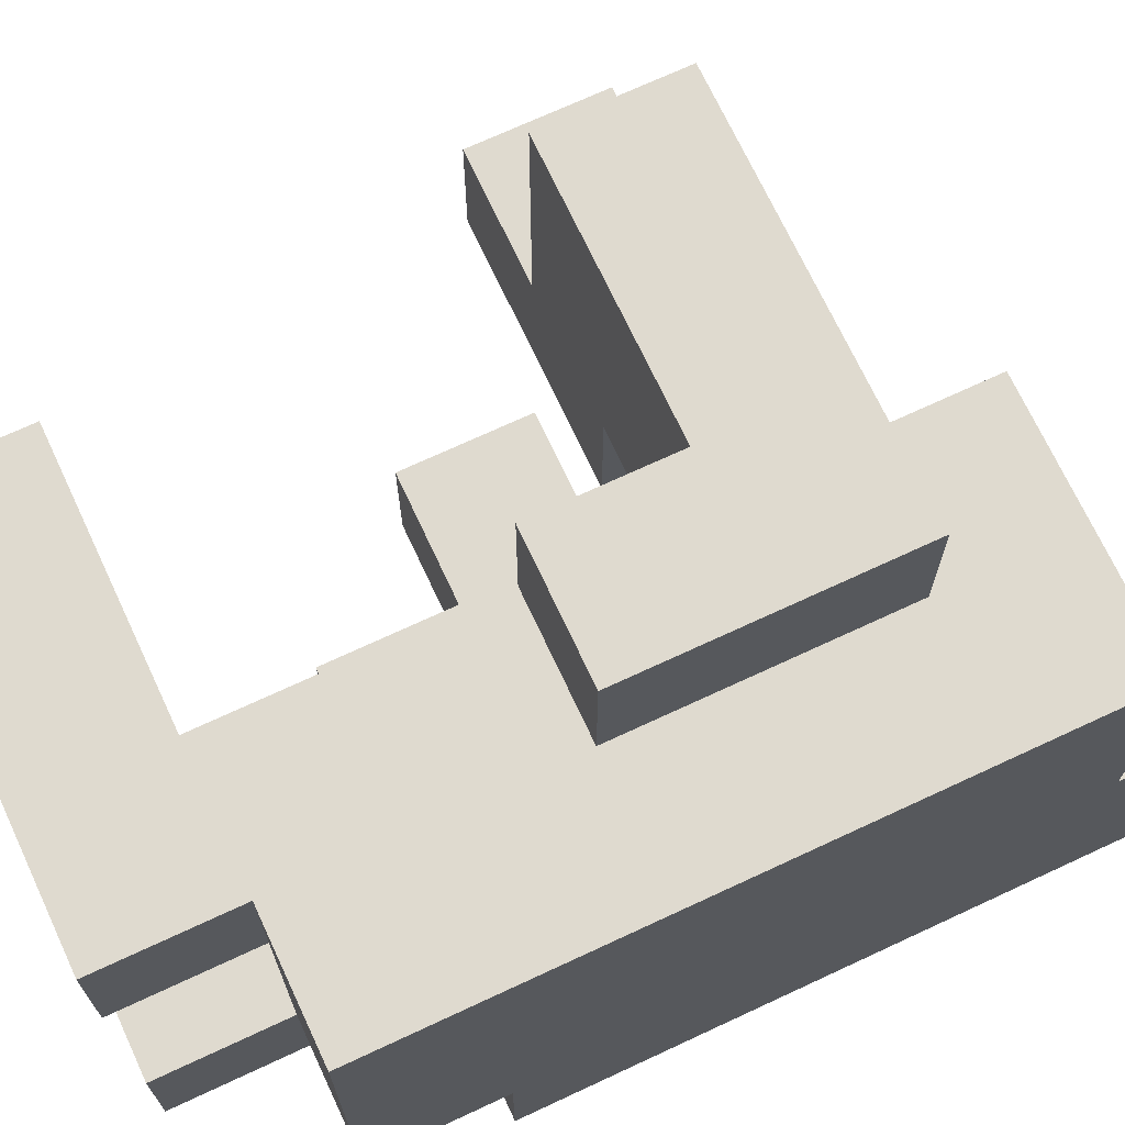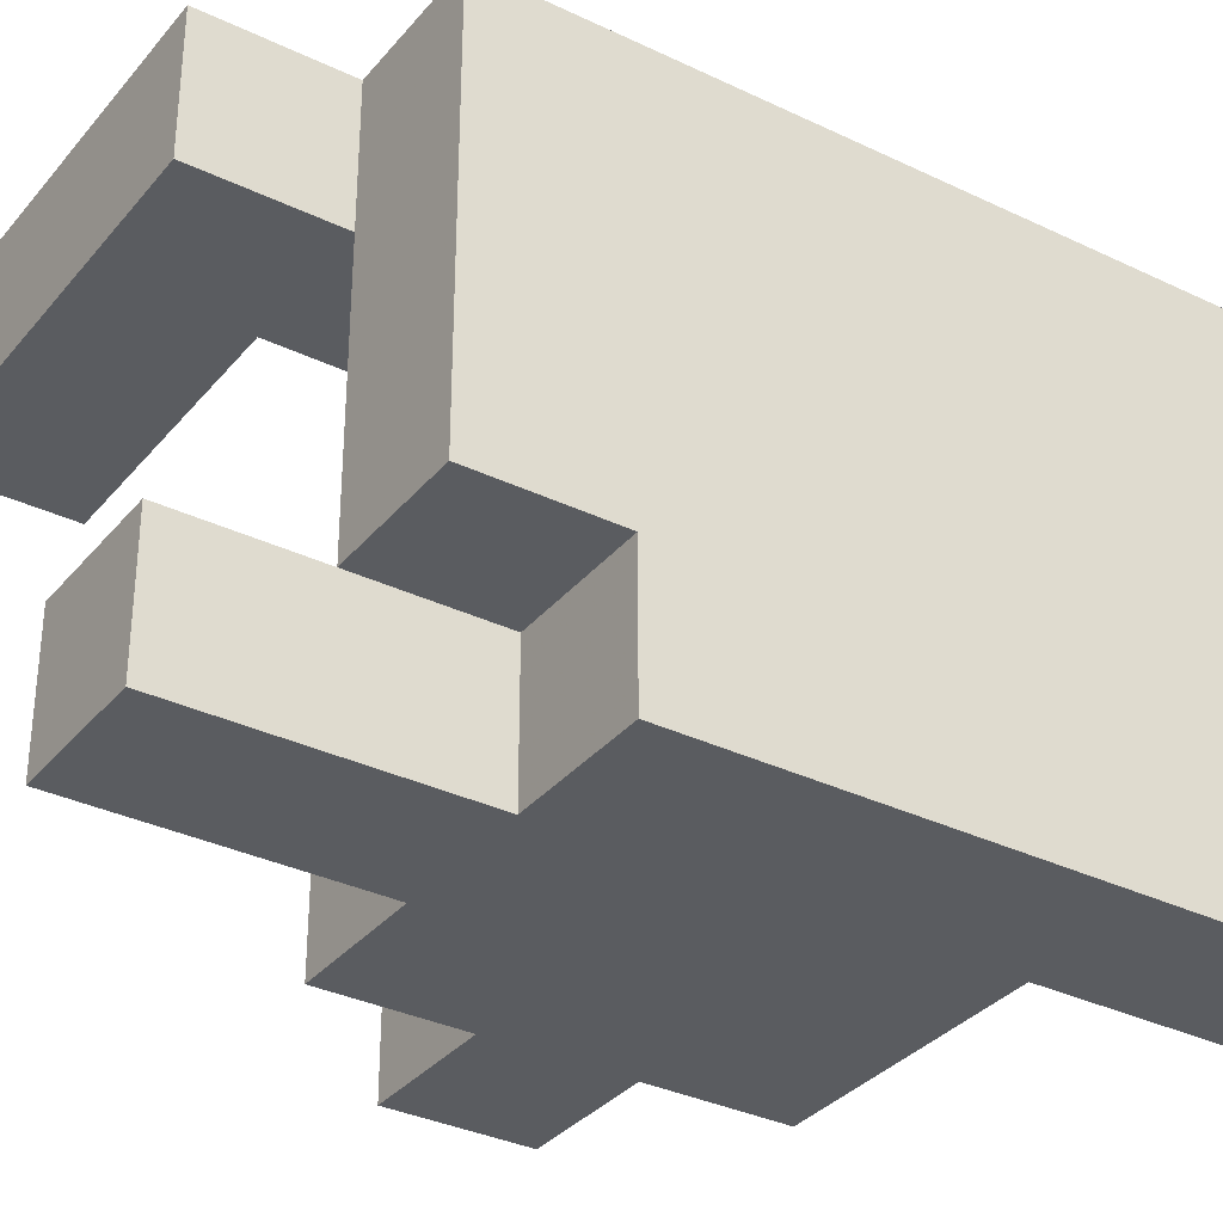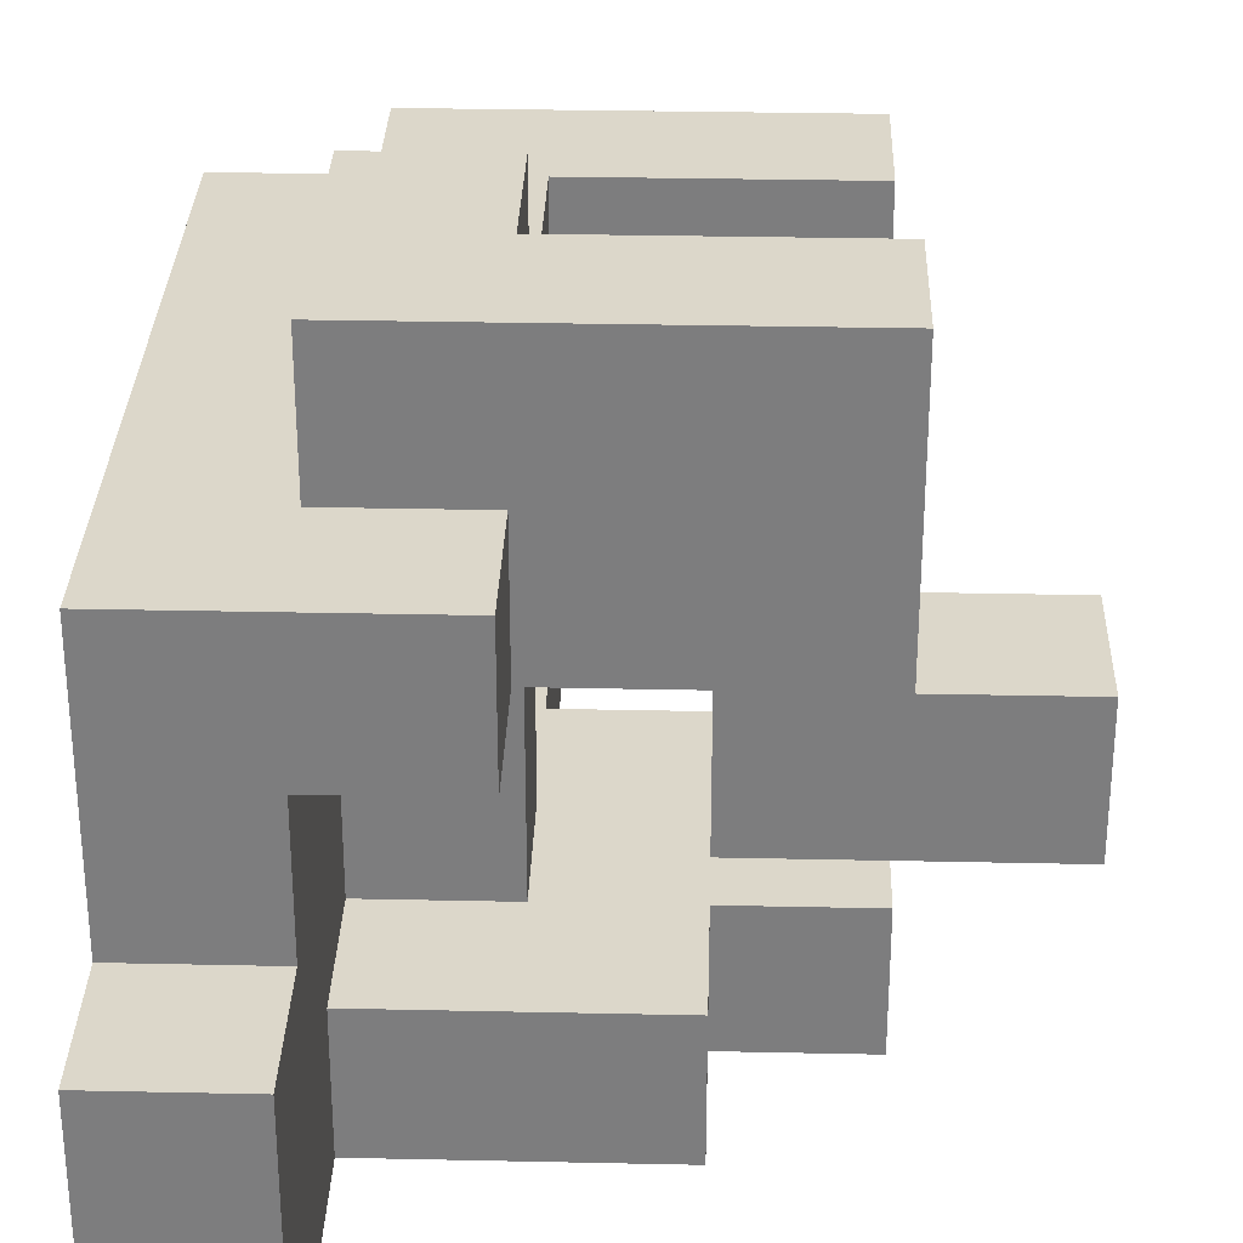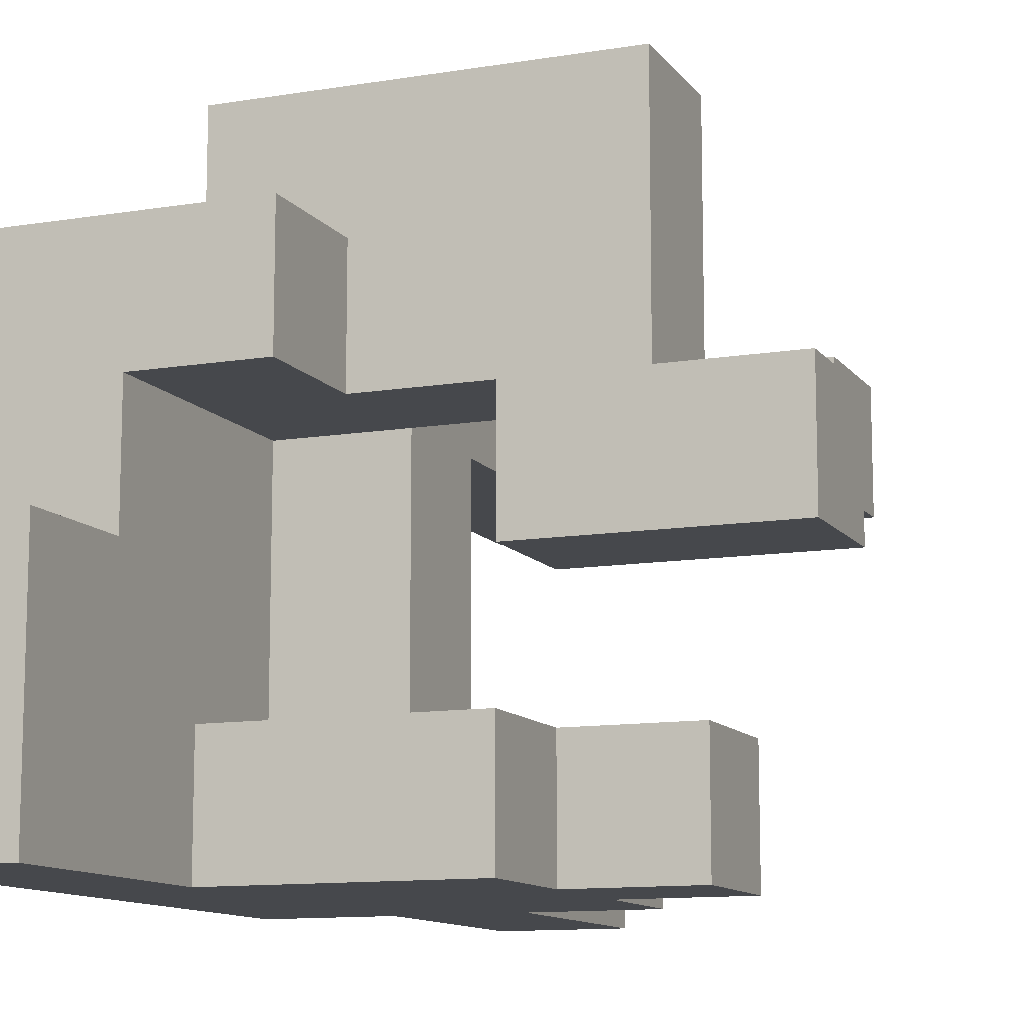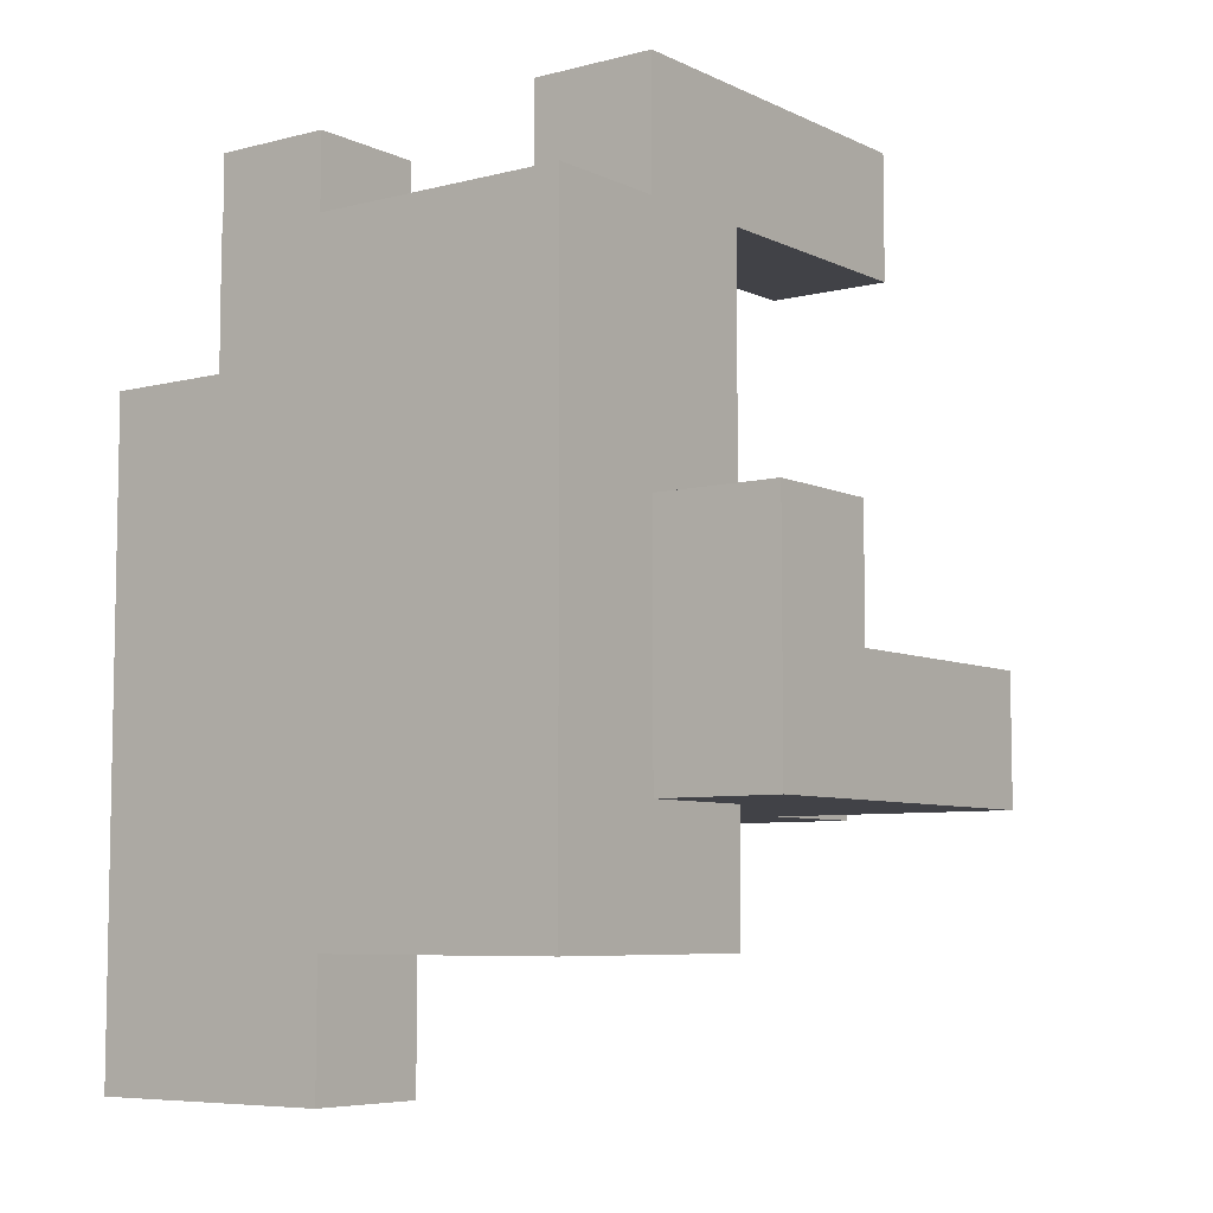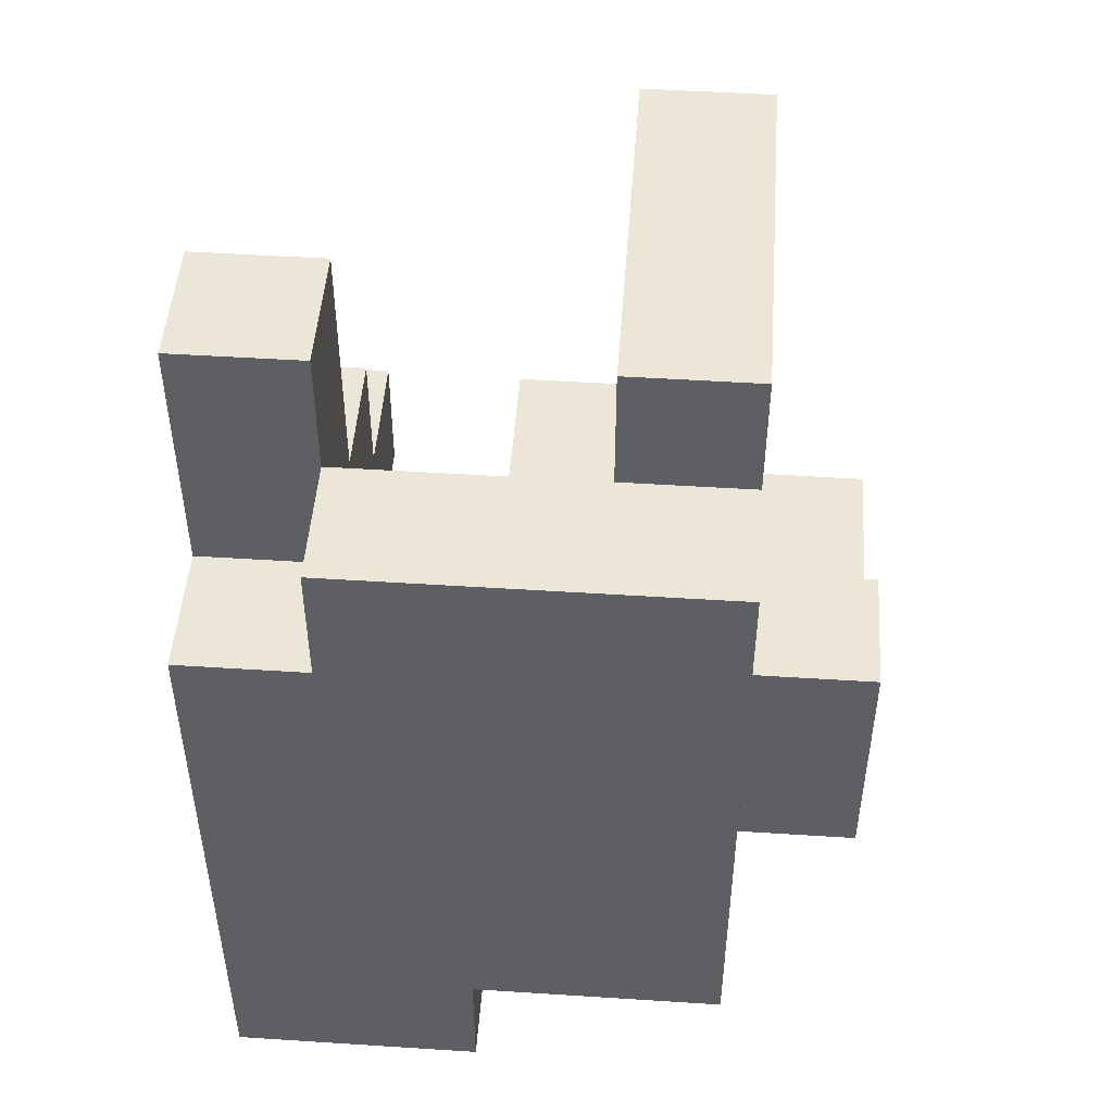
<metadata>
{"format":"obj","ext":"obj","renderer":"f3d","projection":"perspective","resolution":1024,"background":"white","views":[{"elev":70.6,"azim":-115.0,"up":"+Z"},{"elev":-33.6,"azim":-123.3,"up":"+Z"},{"elev":30.6,"azim":1.8,"up":"+Z"},{"elev":-11.4,"azim":22.0,"up":"+Z"},{"elev":-6.8,"azim":-53.2,"up":"+Y"},{"elev":48.6,"azim":-85.9,"up":"+Y"}]}
</metadata>
<code>
v -0.625 -0.75 -0.625
v -0.625 -0.75 -0.375
v -0.625 -0.5 -0.375
v -0.625 -0.5 -0.625
v -0.375 -0.75 -0.625
v -0.375 -0.5 -0.625
v -0.375 -0.5 -0.375
v -0.375 -0.75 -0.375
v -0.625 -0.25 -0.375
v -0.625 -0.25 -0.625
v -0.375 -0.25 -0.625
v -0.375 -0.25 -0.375
v -0.625 0 -0.375
v -0.625 0 -0.625
v -0.375 0 -0.625
v -0.125 -0.25 -0.625
v -0.125 -0.25 -0.375
v -0.125 0 -0.625
v -0.125 0 -0.375
v -0.375 0 -0.375
v 0.125 -0.25 -0.625
v 0.125 0 -0.625
v 0.125 0 -0.375
v 0.125 -0.25 -0.375
v -0.625 0.25 -0.375
v -0.625 0.25 -0.625
v -0.375 0.25 -0.625
v -0.125 0.25 -0.625
v 0.125 0.25 -0.625
v 0.125 0.25 -0.375
v -0.125 0.25 -0.375
v 0.375 0 -0.625
v 0.375 0.25 -0.625
v 0.375 0.25 -0.375
v 0.375 0 -0.375
v -0.625 0.5 -0.375
v -0.625 0.5 -0.625
v -0.375 0.5 -0.375
v -0.375 0.5 -0.625
v -0.125 0.5 -0.625
v -0.375 0.25 -0.375
v -0.125 0.5 -0.375
v 0.125 0.5 -0.625
v 0.125 0.5 -0.375
v -0.375 0.75 -0.375
v -0.375 0.75 -0.625
v -0.125 0.75 -0.625
v -0.125 0.75 -0.375
v -0.375 1 -0.375
v -0.375 1 -0.625
v -0.125 1 -0.625
v -0.125 1 -0.375
v -0.625 -0.75 -0.125
v -0.625 -0.5 -0.125
v -0.375 -0.5 -0.125
v -0.375 -0.75 -0.125
v -0.625 -0.25 -0.125
v -0.375 -0.25 -0.125
v -0.625 0 -0.125
v -0.375 0 -0.125
v -0.625 0.25 -0.125
v -0.125 0.25 -0.125
v -0.125 0 -0.125
v -0.375 0.25 -0.125
v -0.625 0.5 -0.125
v -0.375 0.5 -0.125
v -0.625 0.75 -0.125
v -0.625 0.75 -0.375
v -0.375 0.75 -0.125
v -0.625 -0.5 0.125
v -0.625 -0.25 0.125
v -0.375 -0.25 0.125
v -0.375 -0.5 0.125
v -0.625 0 0.125
v -0.375 0 0.125
v 0.125 -0.25 -0.125
v 0.125 -0.25 0.125
v 0.125 0 0.125
v 0.125 0 -0.125
v 0.375 -0.25 -0.125
v 0.375 -0.25 0.125
v 0.375 0 0.125
v 0.375 0 -0.125
v 0.625 -0.25 -0.125
v 0.625 0 -0.125
v 0.625 0 0.125
v 0.625 -0.25 0.125
v -0.625 0.25 0.125
v -0.125 0.25 0.125
v -0.125 0 0.125
v -0.375 0.25 0.125
v -0.625 0.5 0.125
v -0.375 0.5 0.125
v -0.625 0.75 0.125
v -0.375 0.75 0.125
v -0.625 -0.5 0.375
v -0.625 -0.25 0.375
v -0.375 -0.5 0.375
v -0.375 -0.25 0.375
v -0.125 -0.5 0.125
v -0.125 -0.25 0.125
v -0.125 -0.25 0.375
v -0.125 -0.5 0.375
v -0.625 0 0.375
v -0.375 0 0.375
v 0.125 -0.25 0.375
v -0.125 0 0.375
v 0.125 0 0.375
v 0.375 0 0.375
v 0.375 -0.25 0.375
v -0.625 0.25 0.375
v -0.375 0.25 0.375
v -0.125 0.25 0.375
v -0.625 0.5 0.375
v -0.375 0.5 0.375
v -0.125 0.5 0.125
v -0.125 0.5 0.375
v -0.625 0.75 0.375
v -0.375 0.75 0.375
v -0.125 0.75 0.125
v -0.125 0.75 0.375
v -0.375 1 0.375
v -0.375 1 0.125
v -0.125 1 0.375
v -0.125 1 0.125
v 0.125 0.75 0.125
v 0.125 0.75 0.375
v 0.125 1 0.375
v 0.125 1 0.125
v 0.375 0.75 0.125
v 0.375 1 0.125
v 0.375 1 0.375
v 0.375 0.75 0.375
v -0.375 -0.25 0.625
v -0.375 0 0.625
v -0.125 -0.25 0.625
v -0.125 0 0.625
v 0.125 -0.25 0.625
v 0.125 0 0.625
v 0.375 0 0.625
v 0.375 -0.25 0.625
v -0.375 0.25 0.625
v -0.125 0.25 0.625
f 1 2 3
f 1 3 4
f 5 6 7
f 5 7 8
f 1 5 8
f 1 8 2
f 1 4 6
f 1 6 5
f 4 3 9
f 4 9 10
f 6 11 12
f 6 12 7
f 4 10 11
f 4 11 6
f 10 9 13
f 10 13 14
f 10 14 15
f 10 15 11
f 11 16 17
f 11 17 12
f 11 15 18
f 11 18 16
f 12 17 19
f 12 19 20
f 21 22 23
f 21 23 24
f 16 21 24
f 16 24 17
f 16 18 22
f 16 22 21
f 17 24 23
f 17 23 19
f 14 13 25
f 14 25 26
f 14 26 27
f 14 27 15
f 15 27 28
f 15 28 18
f 18 28 29
f 18 29 22
f 19 23 30
f 19 30 31
f 32 33 34
f 32 34 35
f 22 32 35
f 22 35 23
f 29 30 34
f 29 34 33
f 22 29 33
f 22 33 32
f 23 35 34
f 23 34 30
f 26 25 36
f 26 36 37
f 37 36 38
f 37 38 39
f 26 37 39
f 26 39 27
f 27 39 40
f 27 40 28
f 41 31 42
f 41 42 38
f 29 43 44
f 29 44 30
f 40 42 44
f 40 44 43
f 28 40 43
f 28 43 29
f 31 30 44
f 31 44 42
f 39 38 45
f 39 45 46
f 40 47 48
f 40 48 42
f 39 46 47
f 39 47 40
f 38 42 48
f 38 48 45
f 46 45 49
f 46 49 50
f 47 51 52
f 47 52 48
f 50 49 52
f 50 52 51
f 46 50 51
f 46 51 47
f 45 48 52
f 45 52 49
f 2 53 54
f 2 54 3
f 8 7 55
f 8 55 56
f 2 8 56
f 2 56 53
f 53 56 55
f 53 55 54
f 3 54 57
f 3 57 9
f 7 12 58
f 7 58 55
f 9 57 59
f 9 59 13
f 12 20 60
f 12 60 58
f 13 59 61
f 13 61 25
f 19 31 62
f 19 62 63
f 20 19 63
f 20 63 60
f 41 64 62
f 41 62 31
f 25 61 65
f 25 65 36
f 41 38 66
f 41 66 64
f 36 65 67
f 36 67 68
f 38 45 69
f 38 69 66
f 68 67 69
f 68 69 45
f 36 68 45
f 36 45 38
f 54 70 71
f 54 71 57
f 55 58 72
f 55 72 73
f 54 55 73
f 54 73 70
f 57 71 74
f 57 74 59
f 58 60 75
f 58 75 72
f 76 77 78
f 76 78 79
f 76 80 81
f 76 81 77
f 79 78 82
f 79 82 83
f 76 79 83
f 76 83 80
f 84 85 86
f 84 86 87
f 80 84 87
f 80 87 81
f 83 82 86
f 83 86 85
f 80 83 85
f 80 85 84
f 81 87 86
f 81 86 82
f 59 74 88
f 59 88 61
f 63 62 89
f 63 89 90
f 60 63 90
f 60 90 75
f 64 91 89
f 64 89 62
f 61 88 92
f 61 92 65
f 64 66 93
f 64 93 91
f 65 92 94
f 65 94 67
f 66 69 95
f 66 95 93
f 67 94 95
f 67 95 69
f 70 96 97
f 70 97 71
f 70 73 98
f 70 98 96
f 96 98 99
f 96 99 97
f 100 101 102
f 100 102 103
f 73 100 103
f 73 103 98
f 73 72 101
f 73 101 100
f 98 103 102
f 98 102 99
f 71 97 104
f 71 104 74
f 97 99 105
f 97 105 104
f 72 75 90
f 72 90 101
f 101 77 106
f 101 106 102
f 90 107 108
f 90 108 78
f 101 90 78
f 101 78 77
f 81 82 109
f 81 109 110
f 77 81 110
f 77 110 106
f 78 108 109
f 78 109 82
f 74 104 111
f 74 111 88
f 104 105 112
f 104 112 111
f 90 89 113
f 90 113 107
f 88 111 114
f 88 114 92
f 111 112 115
f 111 115 114
f 89 116 117
f 89 117 113
f 91 93 116
f 91 116 89
f 112 113 117
f 112 117 115
f 92 114 118
f 92 118 94
f 94 118 119
f 94 119 95
f 114 115 119
f 114 119 118
f 116 120 121
f 116 121 117
f 93 95 120
f 93 120 116
f 115 117 121
f 115 121 119
f 95 119 122
f 95 122 123
f 123 122 124
f 123 124 125
f 95 123 125
f 95 125 120
f 119 121 124
f 119 124 122
f 120 126 127
f 120 127 121
f 125 124 128
f 125 128 129
f 120 125 129
f 120 129 126
f 121 127 128
f 121 128 124
f 130 131 132
f 130 132 133
f 126 130 133
f 126 133 127
f 129 128 132
f 129 132 131
f 126 129 131
f 126 131 130
f 127 133 132
f 127 132 128
f 99 134 135
f 99 135 105
f 99 102 136
f 99 136 134
f 134 136 137
f 134 137 135
f 102 106 138
f 102 138 136
f 107 137 139
f 107 139 108
f 136 138 139
f 136 139 137
f 110 109 140
f 110 140 141
f 106 110 141
f 106 141 138
f 108 139 140
f 108 140 109
f 138 141 140
f 138 140 139
f 105 135 142
f 105 142 112
f 107 113 143
f 107 143 137
f 112 142 143
f 112 143 113
f 135 137 143
f 135 143 142

</code>
